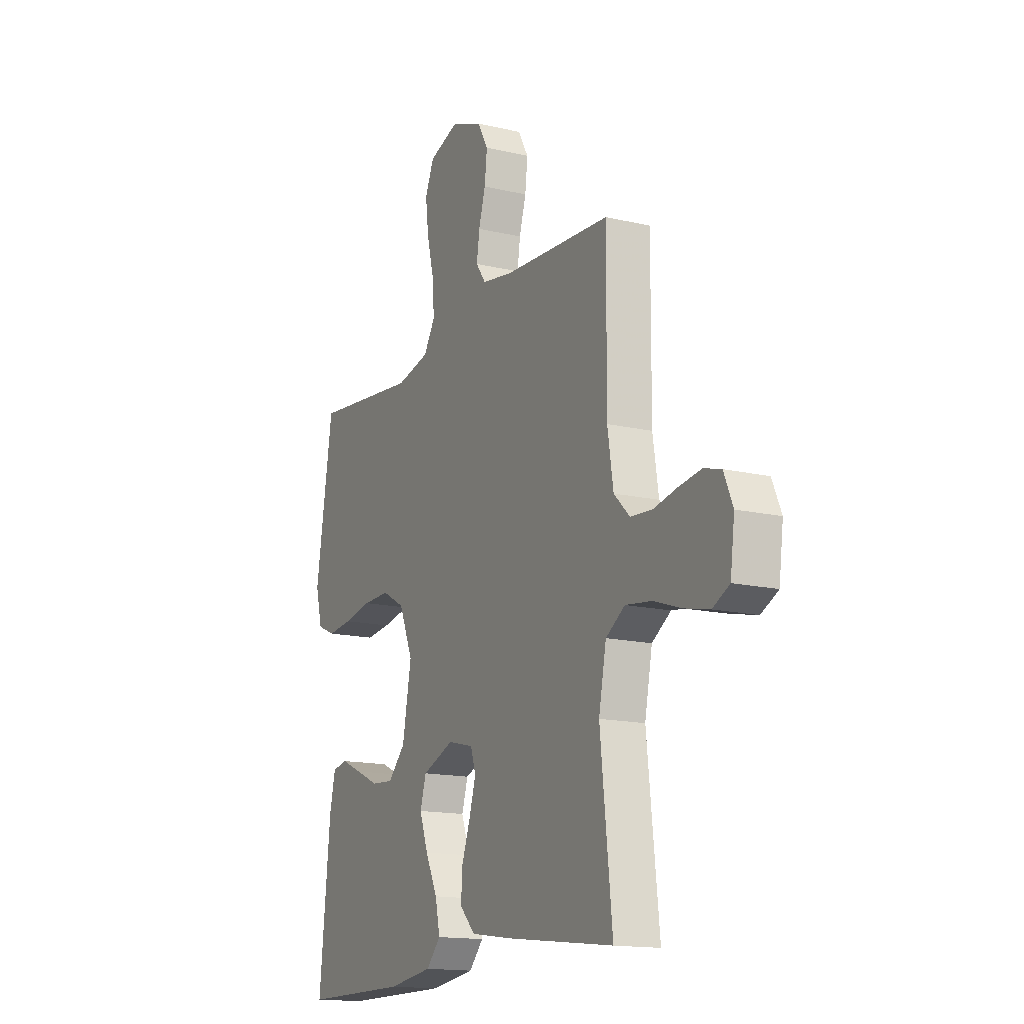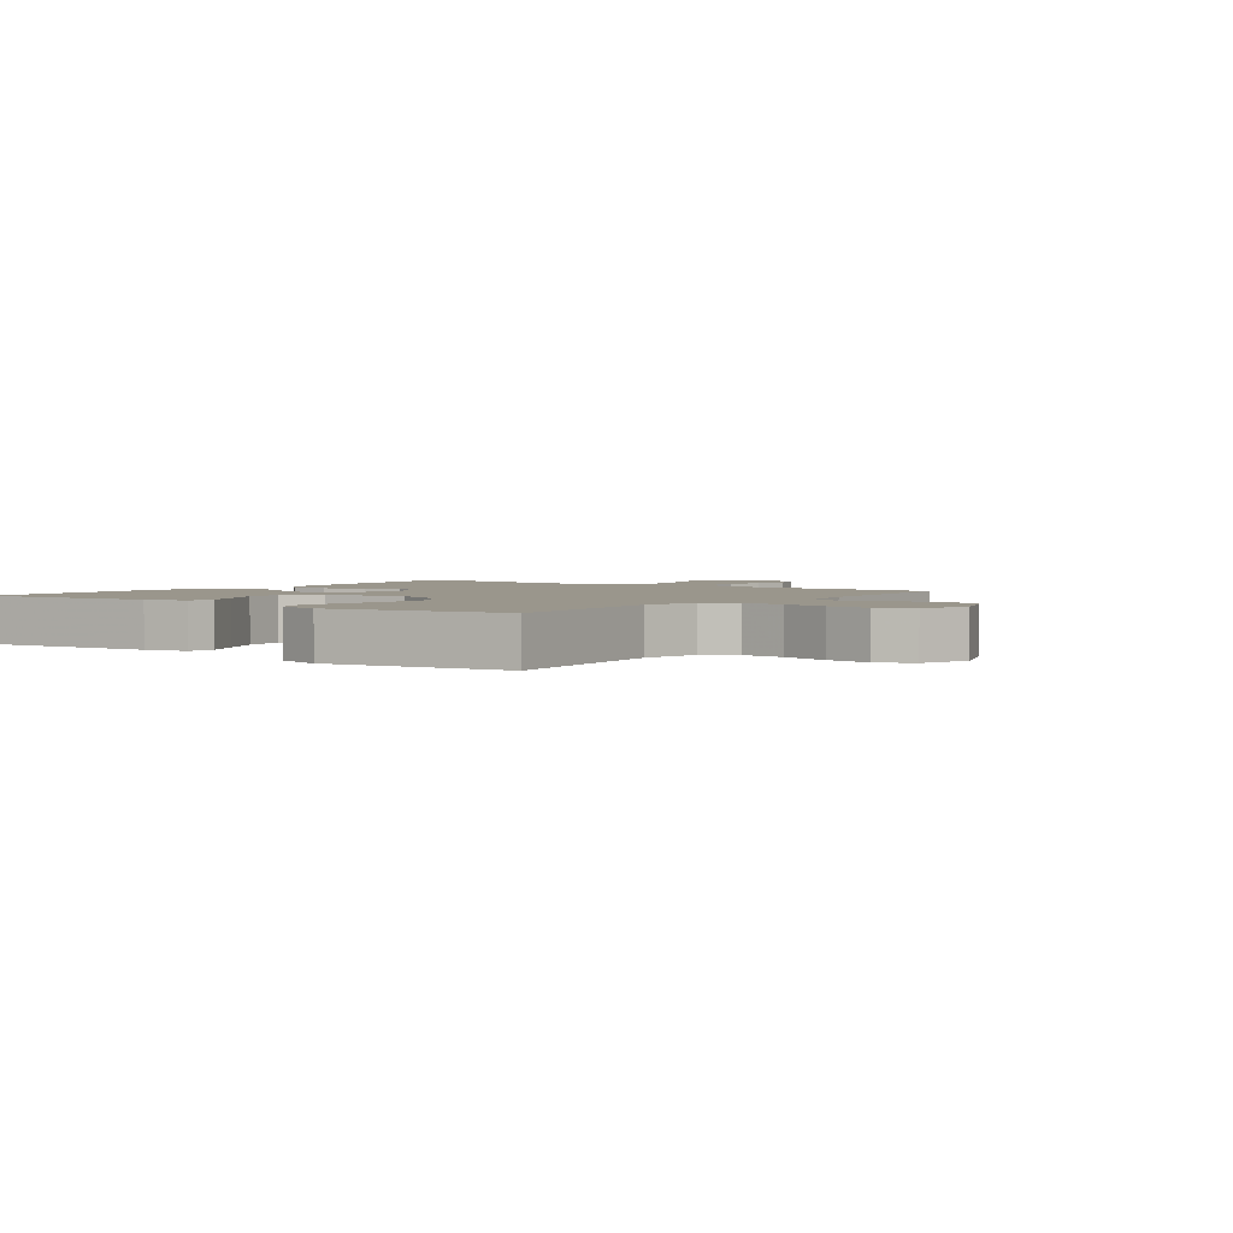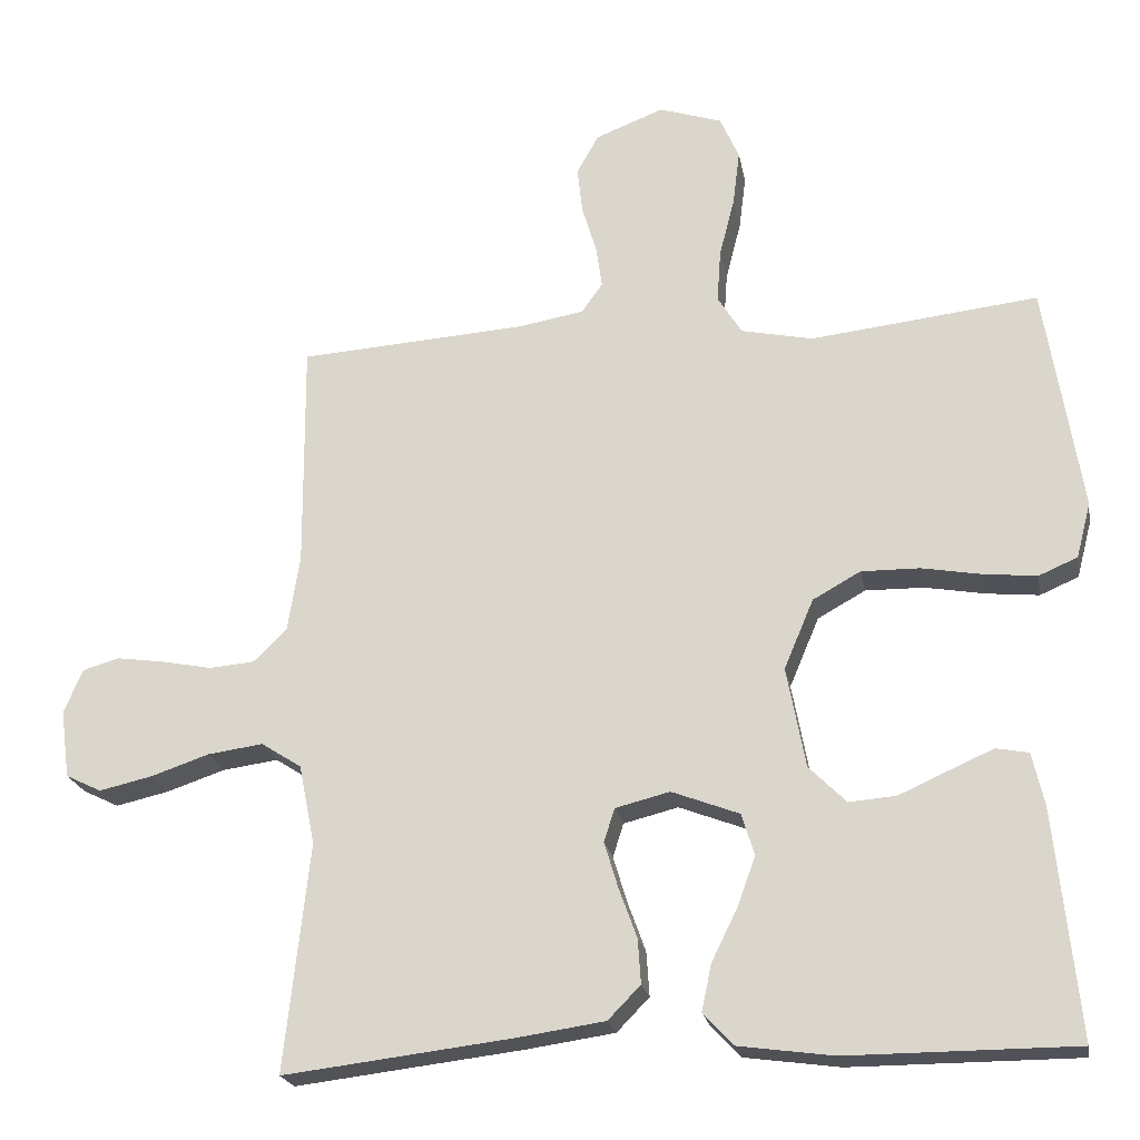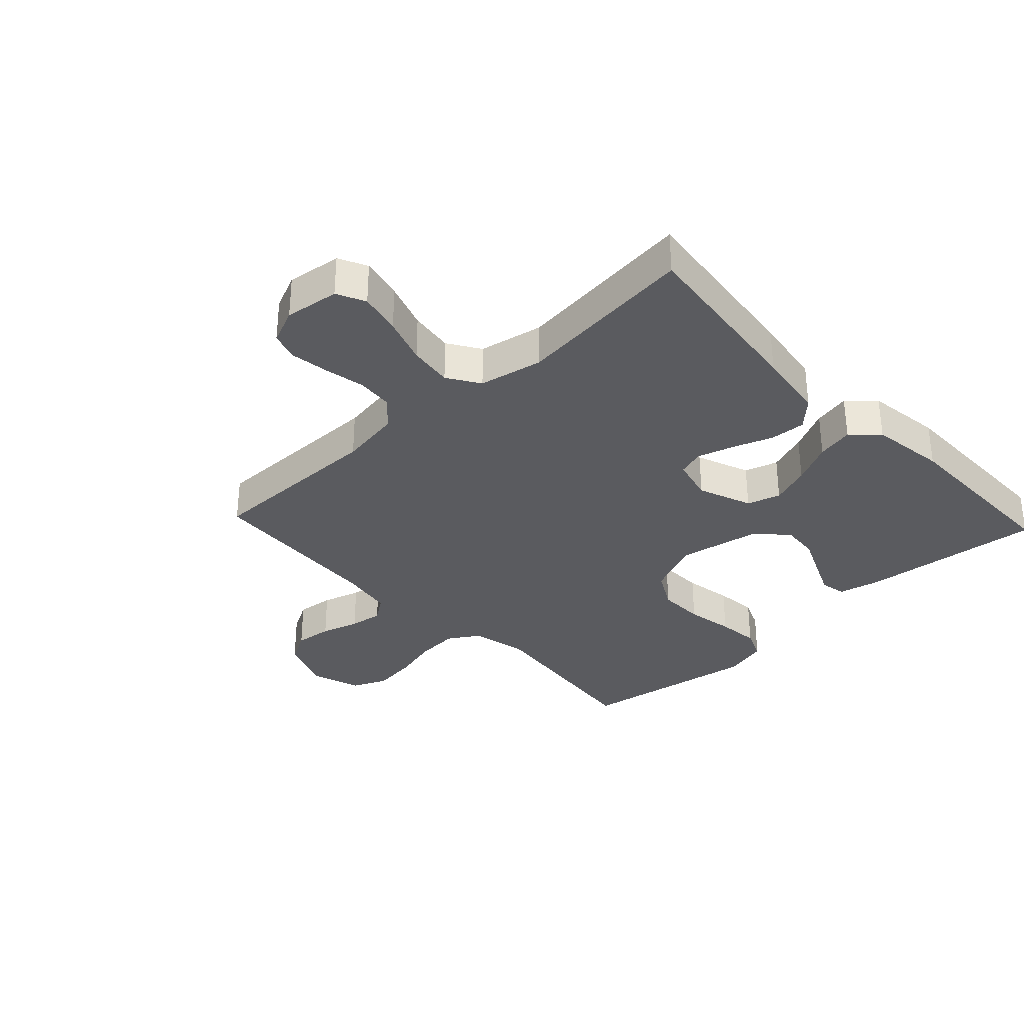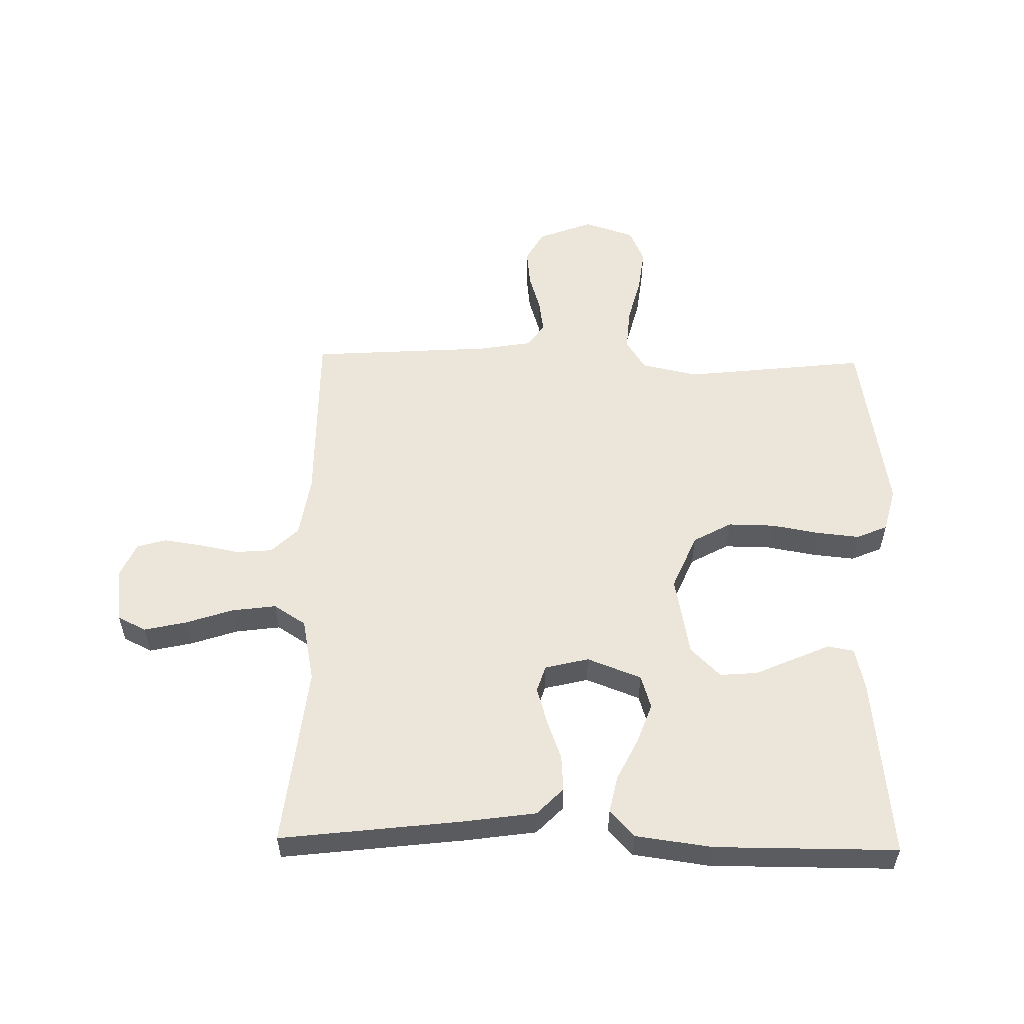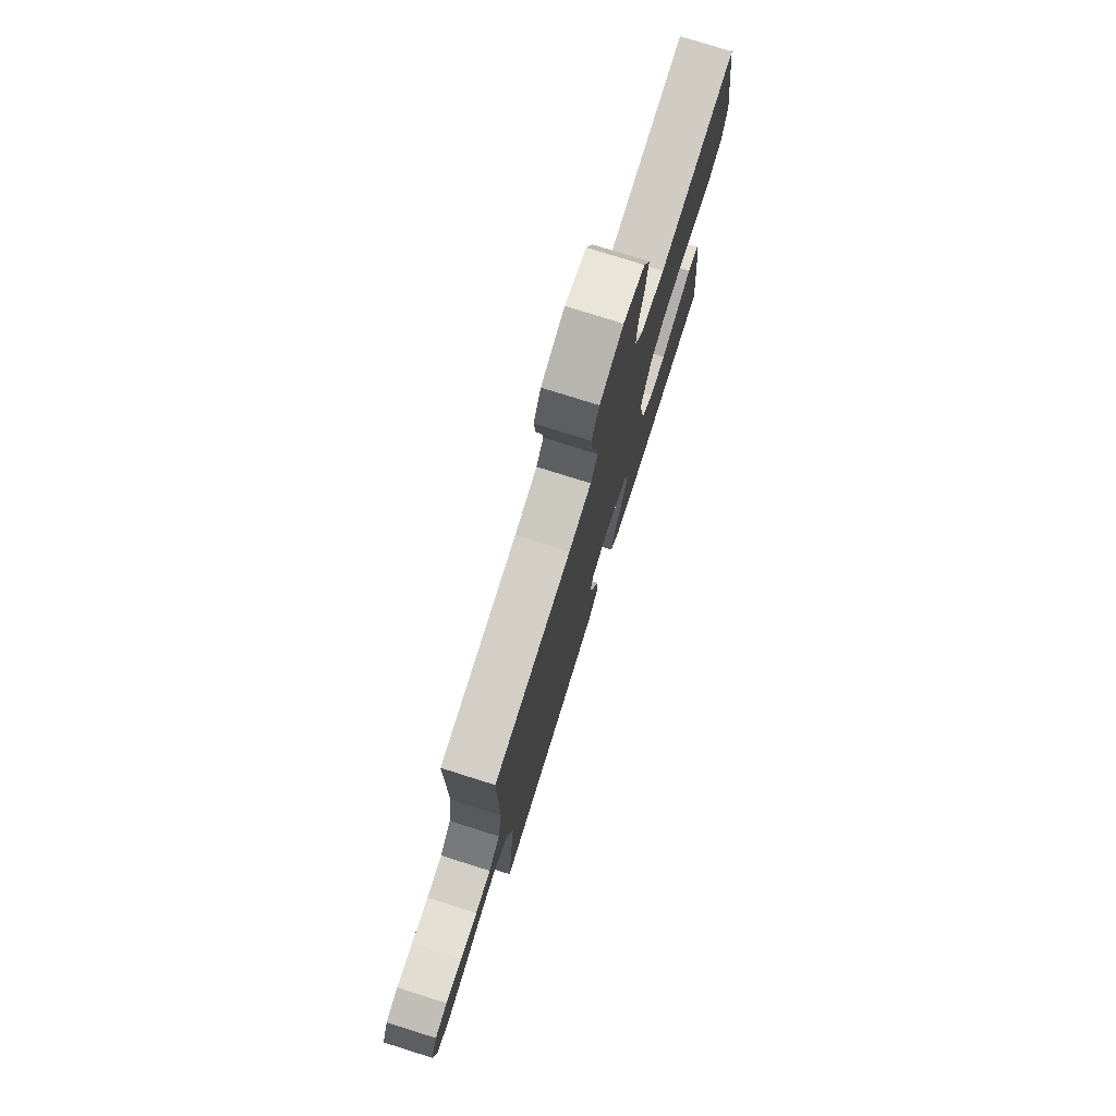
<metadata>
{"format":"obj","ext":"obj","renderer":"f3d","projection":"perspective","resolution":1024,"background":"white","views":[{"elev":-15.4,"azim":63.7,"up":"+Z"},{"elev":2.5,"azim":-53.3,"up":"+Y"},{"elev":-21.6,"azim":-169.7,"up":"+Z"},{"elev":-32.8,"azim":133.2,"up":"+Y"},{"elev":55.3,"azim":-178.8,"up":"+Y"},{"elev":77.2,"azim":107.5,"up":"+Z"}]}
</metadata>
<code>
v -0.5 0.07 -0.5
v -0.469 0.07 -0.2
v -0.453 0.07 -0.13
v -0.41 0.07 -0.122
v -0.351 0.07 -0.148
v -0.286 0.07 -0.177
v -0.224 0.07 -0.182
v -0.175 0.07 -0.133
v -0.15 0.07 0
v -0.189 0.07 0.092
v -0.252 0.07 0.127
v -0.329 0.07 0.126
v -0.408 0.07 0.112
v -0.478 0.07 0.105
v -0.529 0.07 0.127
v -0.548 0.07 0.2
v -0.5 0.07 0.5
v -0.2 0.07 0.466
v -0.106 0.07 0.486
v -0.074 0.07 0.537
v -0.079 0.07 0.607
v -0.099 0.07 0.685
v -0.108 0.07 0.757
v -0.083 0.07 0.814
v 0 0.07 0.841
v 0.09 0.07 0.806
v 0.119 0.07 0.754
v 0.112 0.07 0.692
v 0.093 0.07 0.629
v 0.085 0.07 0.574
v 0.113 0.07 0.535
v 0.2 0.07 0.52
v 0.5 0.07 0.5
v 0.498 0.07 0.2
v 0.514 0.07 0.098
v 0.558 0.07 0.055
v 0.618 0.07 0.05
v 0.684 0.07 0.063
v 0.747 0.07 0.072
v 0.795 0.07 0.058
v 0.82 0.07 0
v 0.808 0.07 -0.09
v 0.761 0.07 -0.113
v 0.691 0.07 -0.097
v 0.614 0.07 -0.071
v 0.541 0.07 -0.061
v 0.488 0.07 -0.095
v 0.467 0.07 -0.2
v 0.5 0.07 -0.5
v 0.2 0.07 -0.464
v 0.083 0.07 -0.447
v 0.04 0.07 -0.403
v 0.044 0.07 -0.344
v 0.068 0.07 -0.278
v 0.086 0.07 -0.218
v 0.072 0.07 -0.174
v 0 0.07 -0.156
v -0.089 0.07 -0.19
v -0.106 0.07 -0.245
v -0.082 0.07 -0.311
v -0.048 0.07 -0.38
v -0.035 0.07 -0.441
v -0.075 0.07 -0.484
v -0.2 0.07 -0.501
v -0.5 0 -0.5
v -0.469 0 -0.2
v -0.453 0 -0.13
v -0.41 0 -0.122
v -0.351 0 -0.148
v -0.286 0 -0.177
v -0.224 0 -0.182
v -0.175 0 -0.133
v -0.15 0 0
v -0.189 0 0.092
v -0.252 0 0.127
v -0.329 0 0.126
v -0.408 0 0.112
v -0.478 0 0.105
v -0.529 0 0.127
v -0.548 0 0.2
v -0.5 0 0.5
v -0.2 0 0.466
v -0.106 0 0.486
v -0.074 0 0.537
v -0.079 0 0.607
v -0.099 0 0.685
v -0.108 0 0.757
v -0.083 0 0.814
v 0 0 0.841
v 0.09 0 0.806
v 0.119 0 0.754
v 0.112 0 0.692
v 0.093 0 0.629
v 0.085 0 0.574
v 0.113 0 0.535
v 0.2 0 0.52
v 0.5 0 0.5
v 0.498 0 0.2
v 0.514 0 0.098
v 0.558 0 0.055
v 0.618 0 0.05
v 0.684 0 0.063
v 0.747 0 0.072
v 0.795 0 0.058
v 0.82 0 0
v 0.808 0 -0.09
v 0.761 0 -0.113
v 0.691 0 -0.097
v 0.614 0 -0.071
v 0.541 0 -0.061
v 0.488 0 -0.095
v 0.467 0 -0.2
v 0.5 0 -0.5
v 0.2 0 -0.464
v 0.083 0 -0.447
v 0.04 0 -0.403
v 0.044 0 -0.344
v 0.068 0 -0.278
v 0.086 0 -0.218
v 0.072 0 -0.174
v 0 0 -0.156
v -0.089 0 -0.19
v -0.106 0 -0.245
v -0.082 0 -0.311
v -0.048 0 -0.38
v -0.035 0 -0.441
v -0.075 0 -0.484
v -0.2 0 -0.501
f 60 61 62 63
f 59 60 63 64
f 58 59 64 1
f 51 52 53 54
f 51 54 55
f 48 49 50 51
f 47 48 51 55
f 46 47 55 56
f 42 43 44 45
f 42 45 46
f 41 42 46
f 40 41 46
f 37 38 39 40
f 37 40 46 56
f 32 33 34
f 31 32 34 35
f 26 27 28 29
f 26 29 30
f 25 26 30
f 24 25 30
f 21 22 23 24
f 20 21 24 30
f 19 20 30 31
f 15 16 17 18
f 15 18 19
f 12 13 14 15
f 11 12 15 19
f 10 11 19 31
f 3 4 5 6
f 1 2 3 6
f 1 6 7
f 58 1 7 8
f 36 37 56 57
f 35 36 57
f 9 10 31 35
f 35 57 58
f 8 9 35 58
f 127 126 125 124
f 128 127 124 123
f 65 128 123 122
f 118 117 116 115
f 119 118 115
f 115 114 113 112
f 119 115 112 111
f 120 119 111 110
f 109 108 107 106
f 110 109 106
f 110 106 105
f 110 105 104
f 104 103 102 101
f 120 110 104 101
f 98 97 96
f 99 98 96 95
f 93 92 91 90
f 94 93 90
f 94 90 89
f 94 89 88
f 88 87 86 85
f 94 88 85 84
f 95 94 84 83
f 82 81 80 79
f 83 82 79
f 79 78 77 76
f 83 79 76 75
f 95 83 75 74
f 70 69 68 67
f 70 67 66 65
f 71 70 65
f 72 71 65 122
f 121 120 101 100
f 121 100 99
f 99 95 74 73
f 122 121 99
f 122 99 73 72
f 1 65 66 2
f 2 66 67 3
f 3 67 68 4
f 4 68 69 5
f 5 69 70 6
f 6 70 71 7
f 7 71 72 8
f 8 72 73 9
f 9 73 74 10
f 10 74 75 11
f 11 75 76 12
f 12 76 77 13
f 13 77 78 14
f 14 78 79 15
f 15 79 80 16
f 16 80 81 17
f 17 81 82 18
f 18 82 83 19
f 19 83 84 20
f 20 84 85 21
f 21 85 86 22
f 22 86 87 23
f 23 87 88 24
f 24 88 89 25
f 25 89 90 26
f 26 90 91 27
f 27 91 92 28
f 28 92 93 29
f 29 93 94 30
f 30 94 95 31
f 31 95 96 32
f 32 96 97 33
f 33 97 98 34
f 34 98 99 35
f 35 99 100 36
f 36 100 101 37
f 37 101 102 38
f 38 102 103 39
f 39 103 104 40
f 40 104 105 41
f 41 105 106 42
f 42 106 107 43
f 43 107 108 44
f 44 108 109 45
f 45 109 110 46
f 46 110 111 47
f 47 111 112 48
f 48 112 113 49
f 49 113 114 50
f 50 114 115 51
f 51 115 116 52
f 52 116 117 53
f 53 117 118 54
f 54 118 119 55
f 55 119 120 56
f 56 120 121 57
f 57 121 122 58
f 58 122 123 59
f 59 123 124 60
f 60 124 125 61
f 61 125 126 62
f 62 126 127 63
f 63 127 128 64
f 64 128 65 1

</code>
